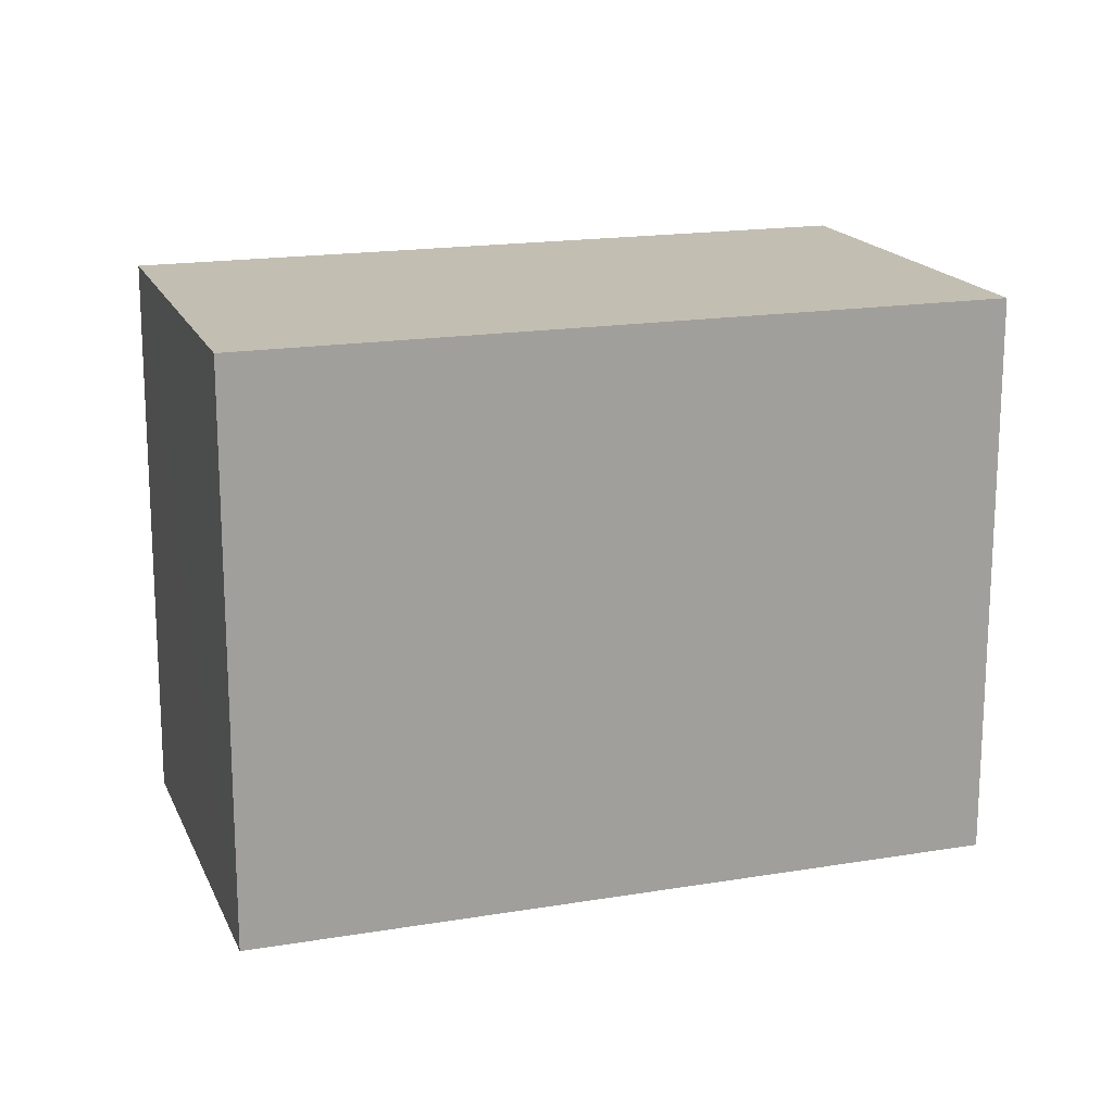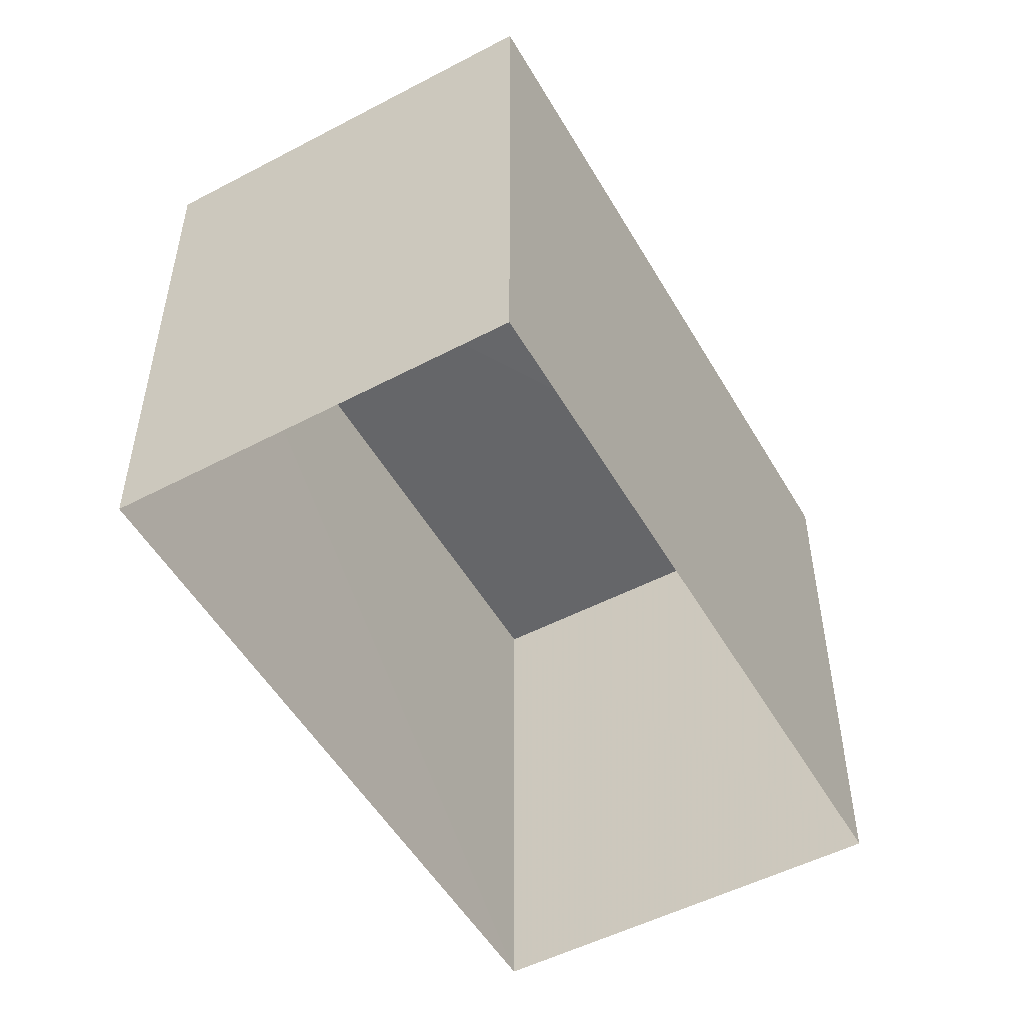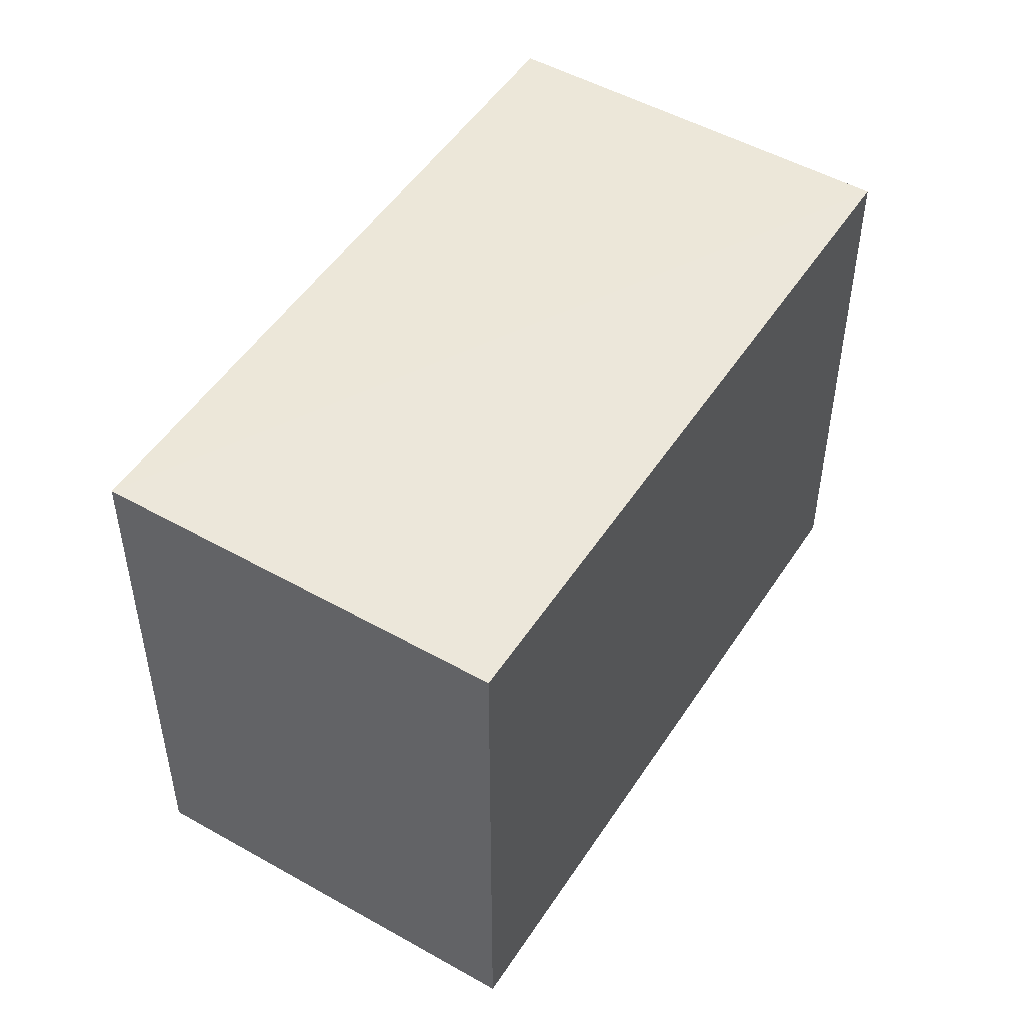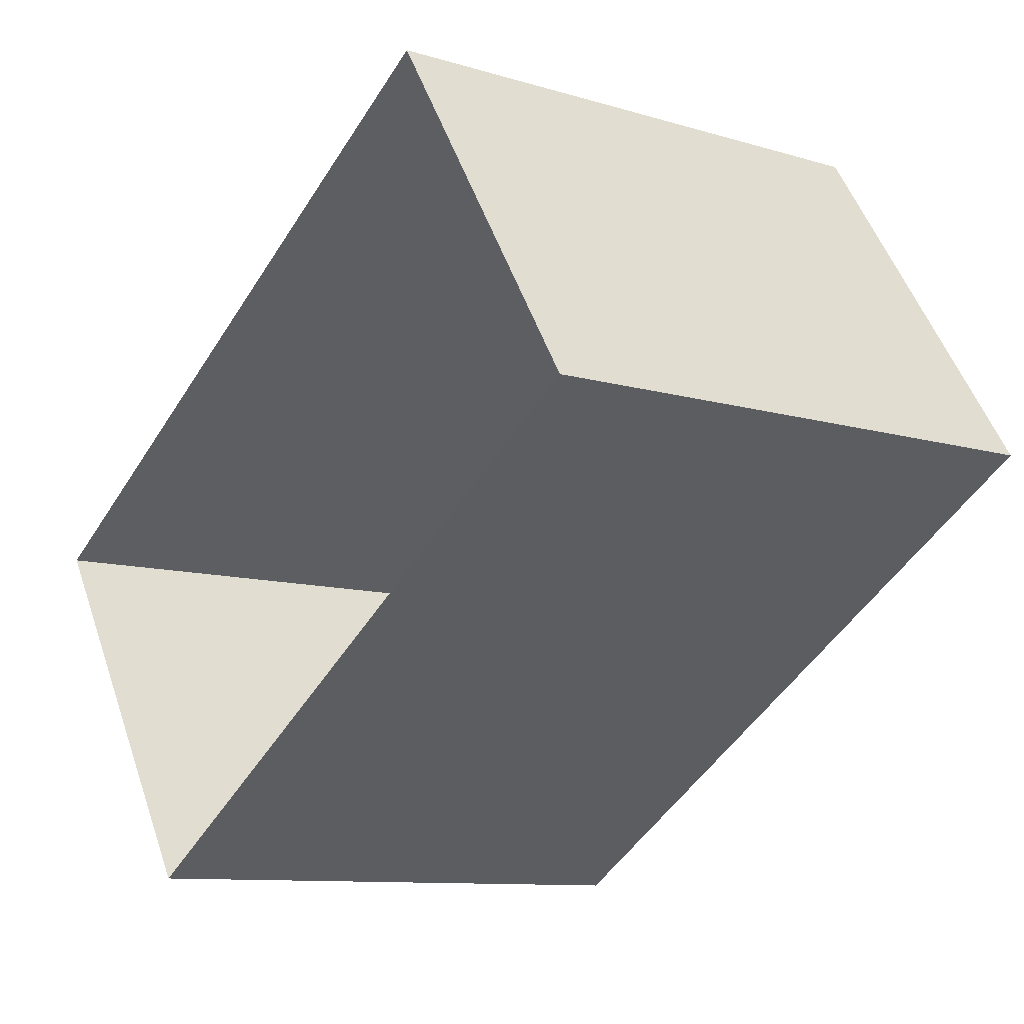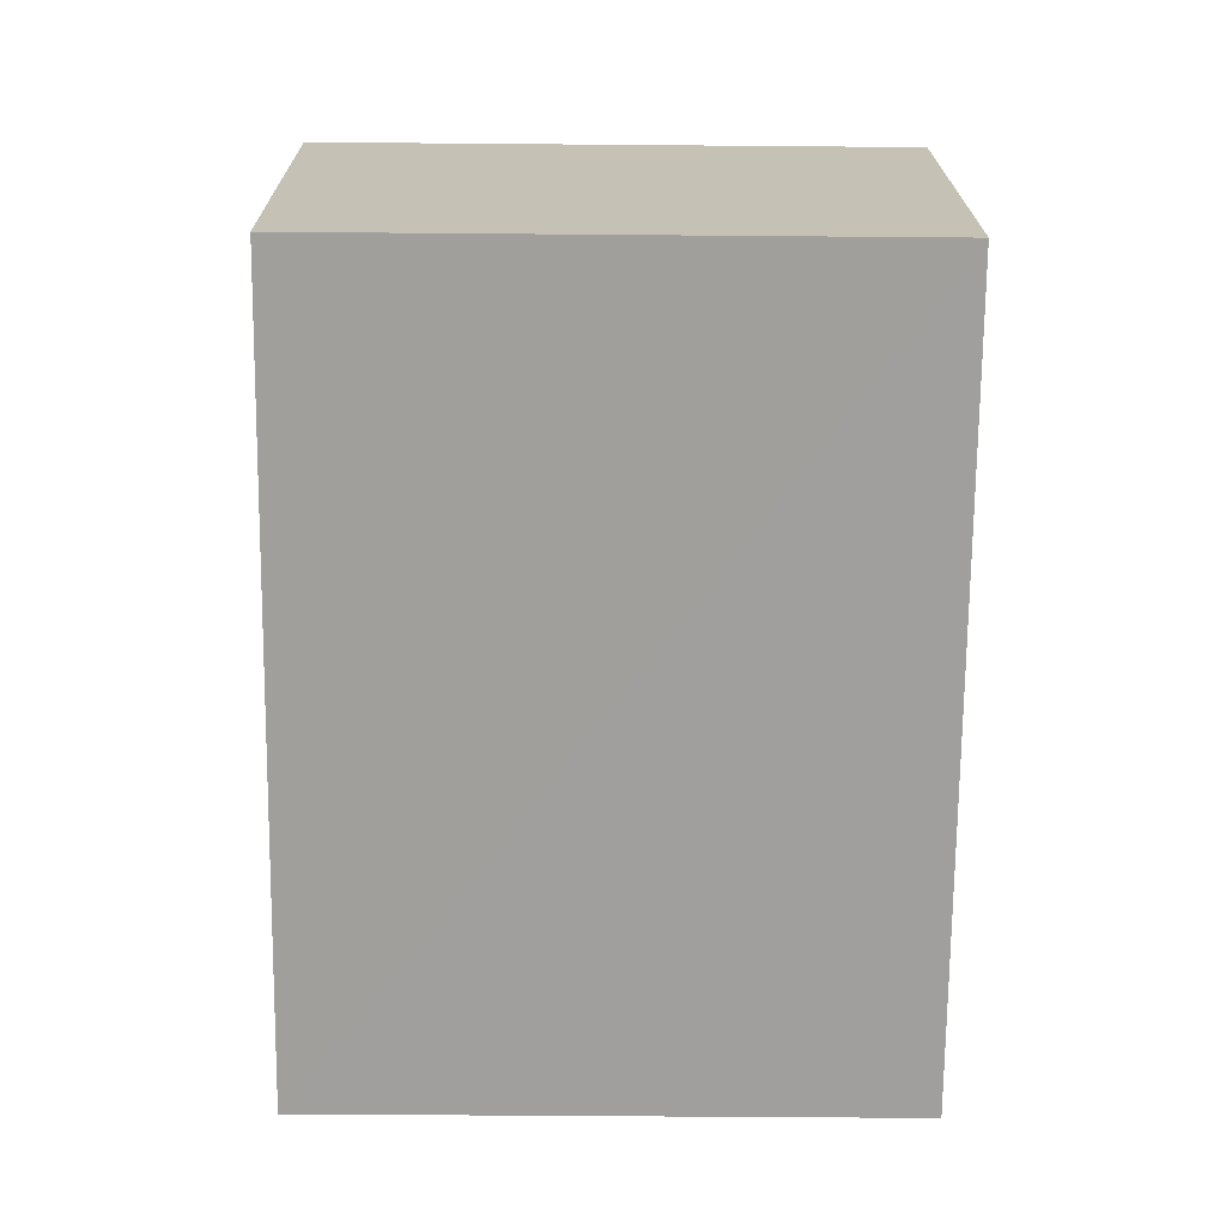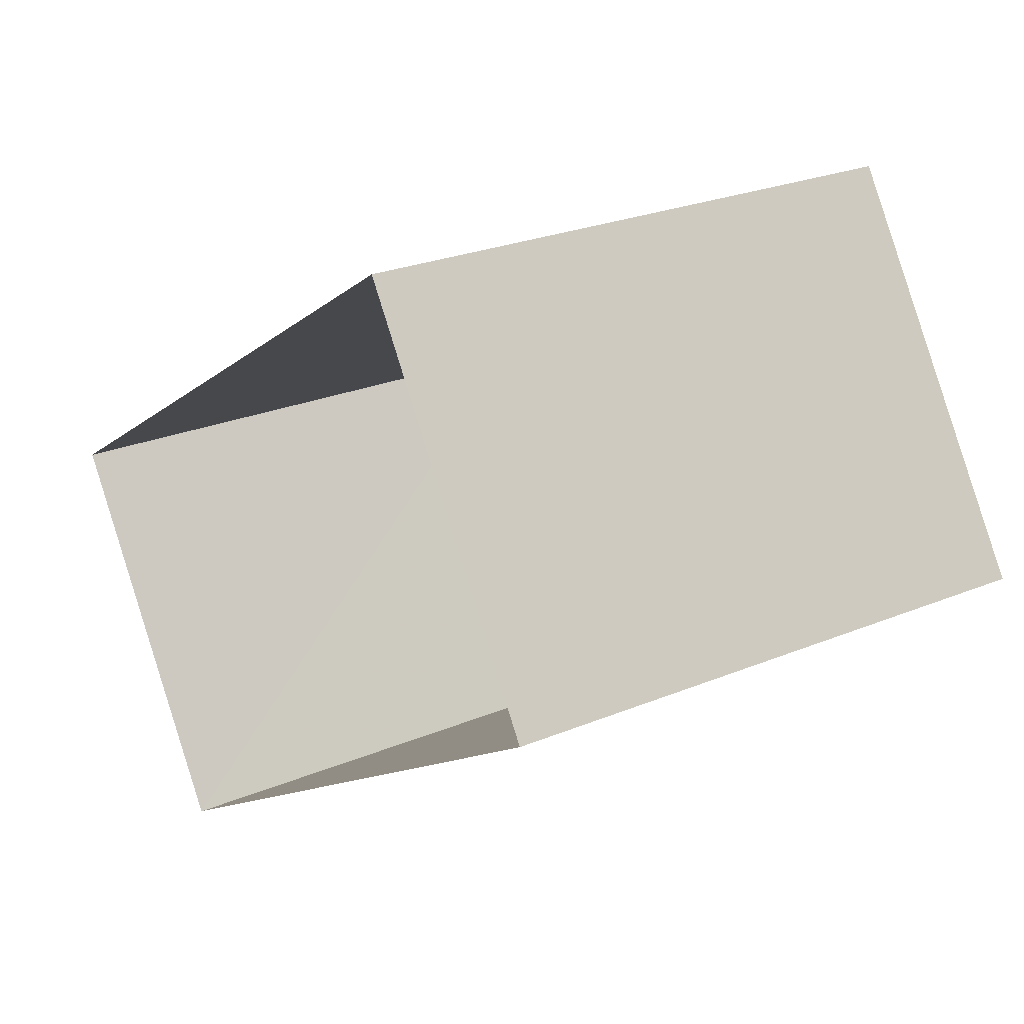
<metadata>
{"format":"obj","ext":"obj","renderer":"f3d","projection":"perspective","resolution":1024,"background":"white","views":[{"elev":17.5,"azim":-50.8,"up":"+Z"},{"elev":-52.0,"azim":-93.0,"up":"+Z"},{"elev":50.0,"azim":-90.6,"up":"+Z"},{"elev":-10.1,"azim":-127.5,"up":"+Y"},{"elev":-38.7,"azim":-90.7,"up":"+Y"},{"elev":25.5,"azim":-123.8,"up":"+Y"}]}
</metadata>
<code>
v -3.147e+05 3.927e+04 8.119
v -3.147e+05 3.928e+04 8.122
v -3.147e+05 3.927e+04 8.119
v -3.147e+05 3.927e+04 8.122
v -3.147e+05 3.928e+04 13.85
v -3.147e+05 3.927e+04 13.85
v -3.147e+05 3.927e+04 13.85
v -3.147e+05 3.927e+04 13.85
f 1 2 3
f 1 4 2
f 5 6 7
f 5 8 6
f 7 1 3
f 7 6 1
f 5 2 4
f 8 5 4
f 8 4 1
f 6 8 1
f 5 3 2
f 5 7 3

</code>
